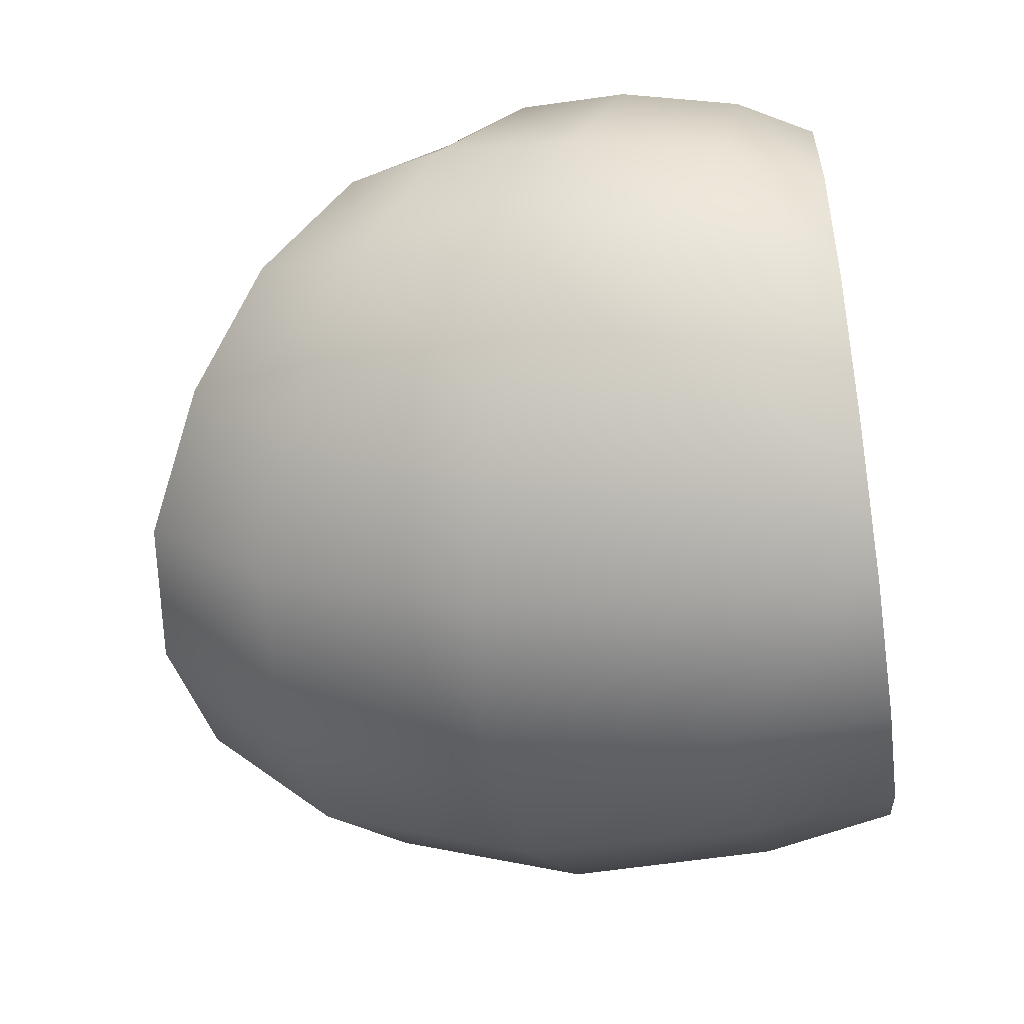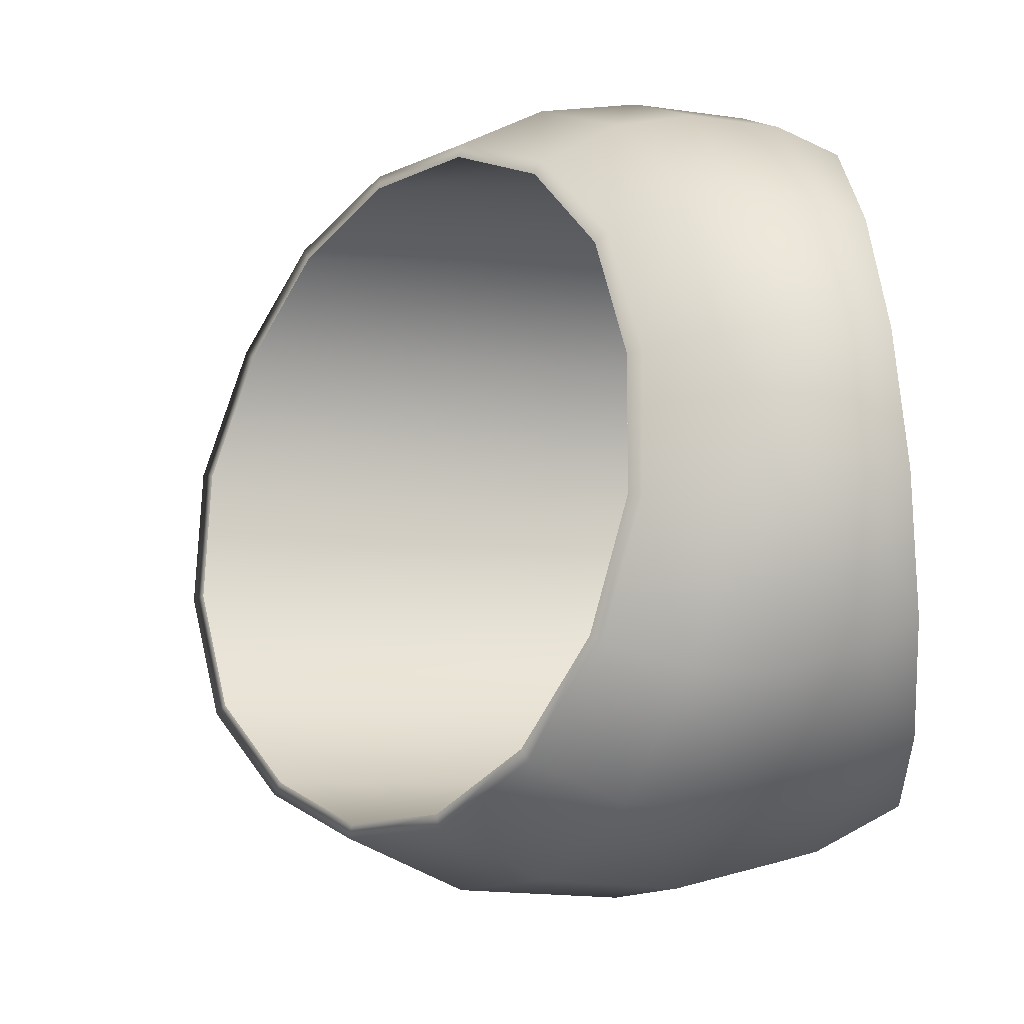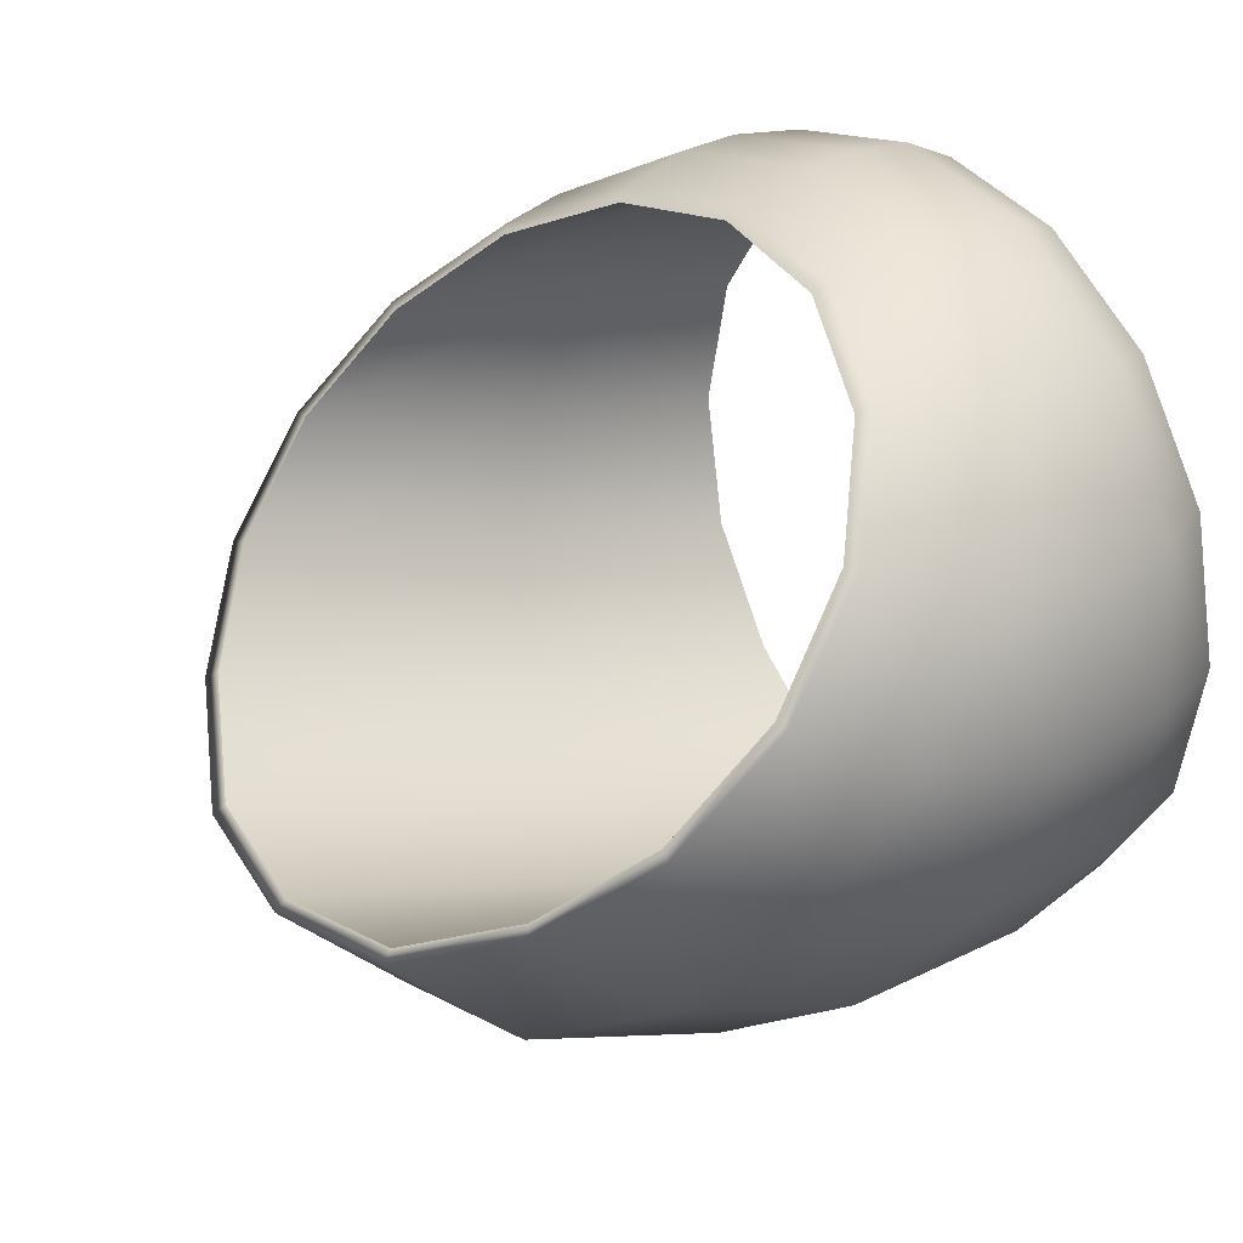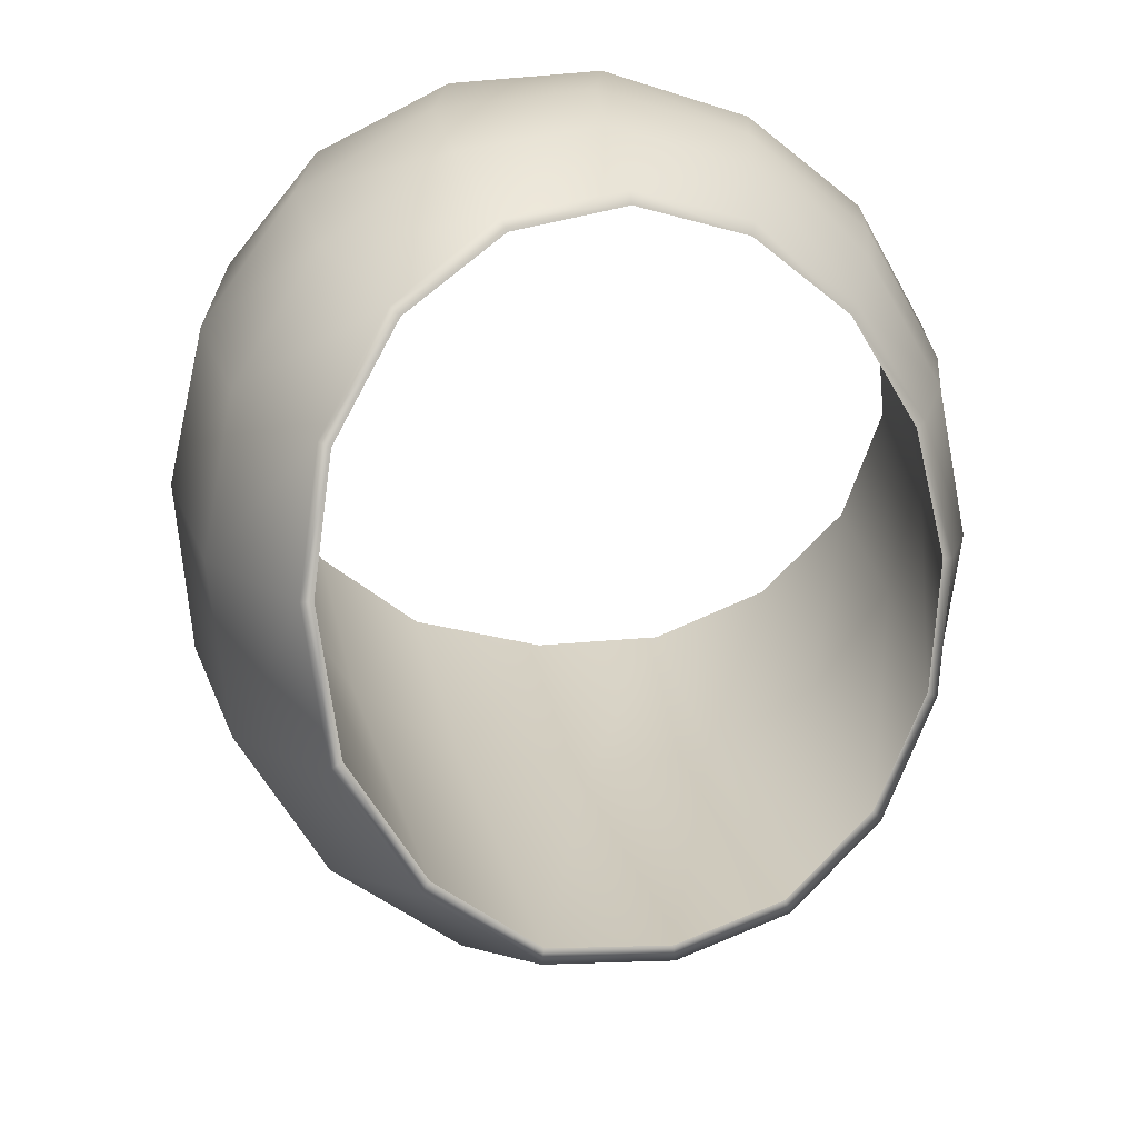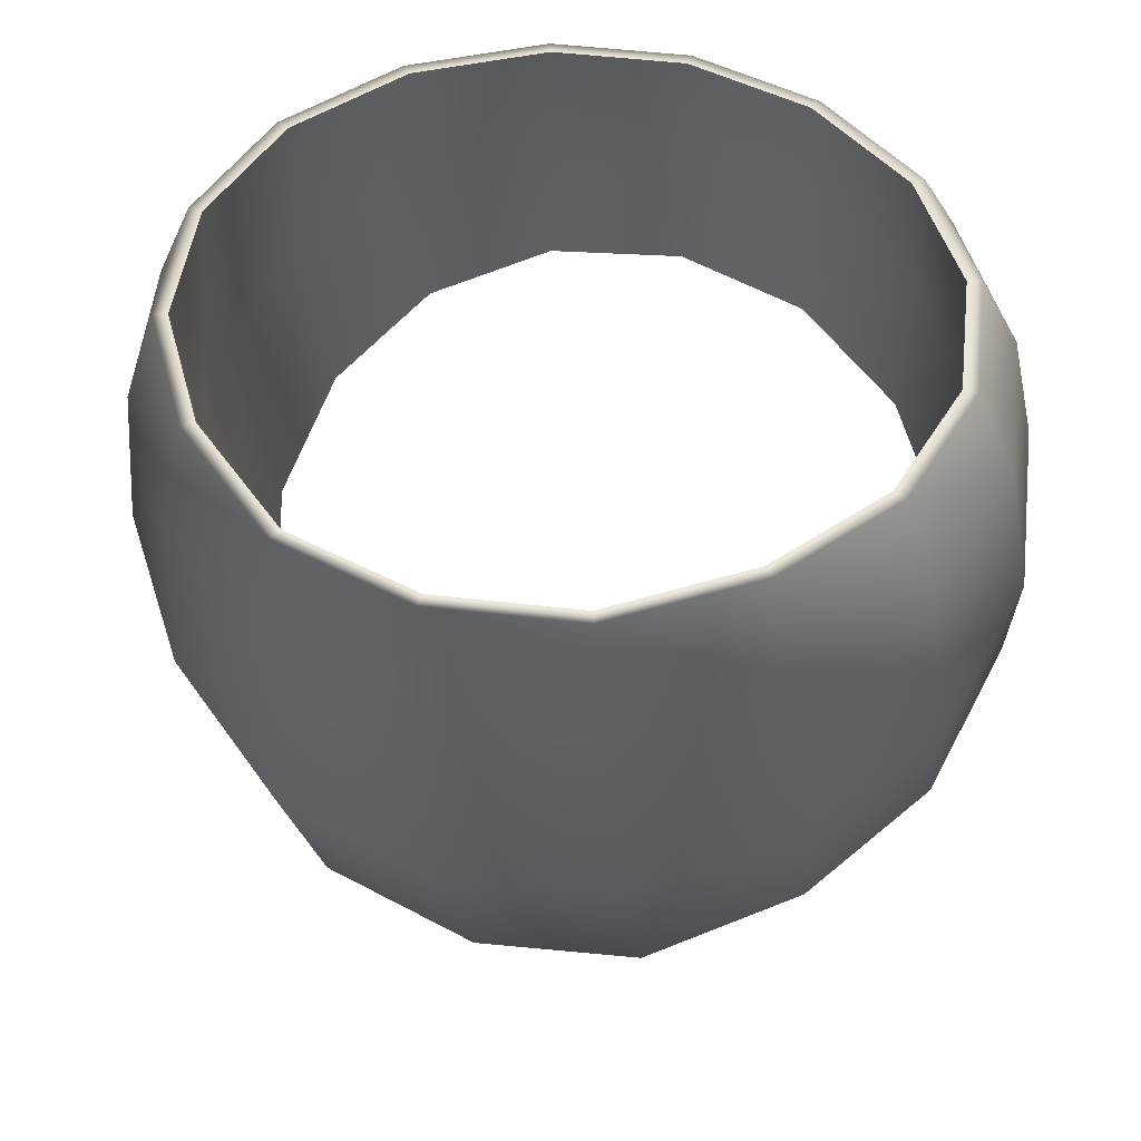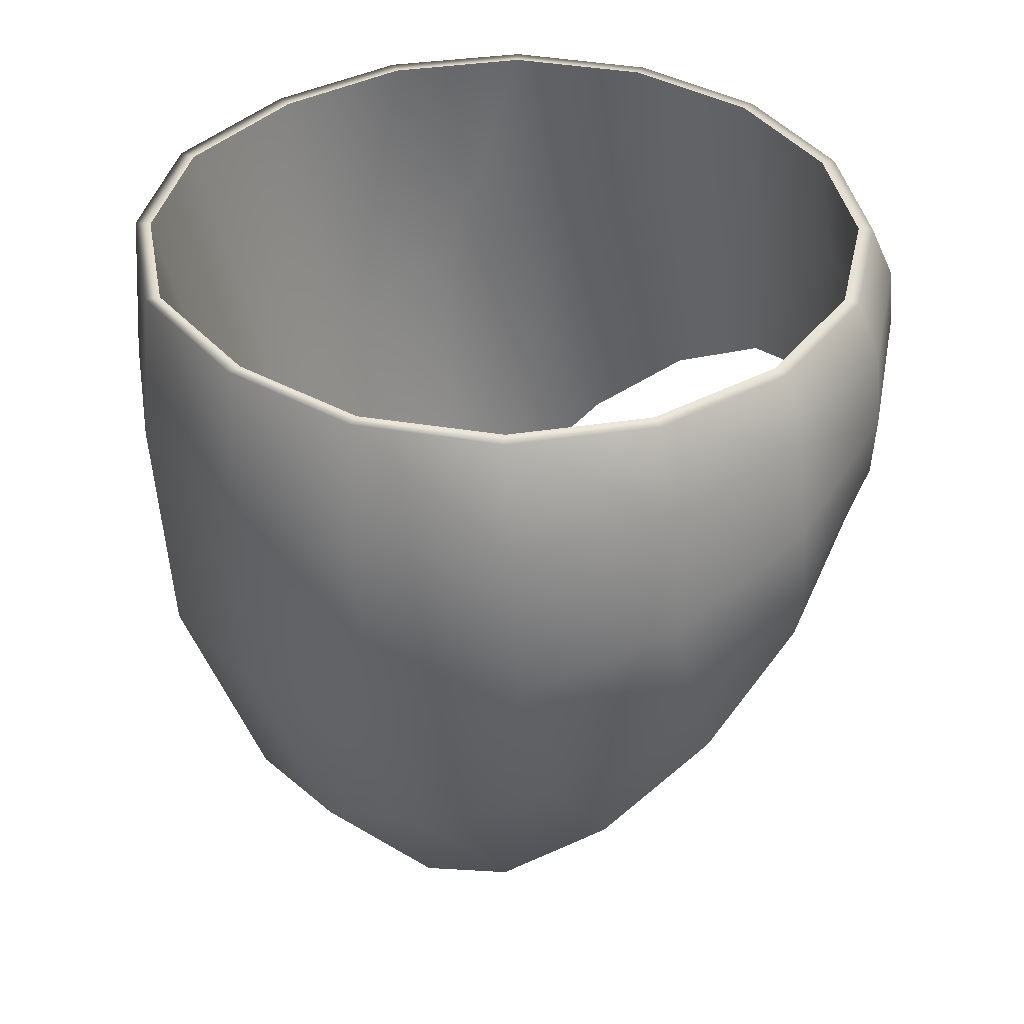
<metadata>
{"format":"obj","ext":"obj","renderer":"f3d","projection":"perspective","resolution":1024,"background":"white","views":[{"elev":-51.8,"azim":-81.5,"up":"+Y"},{"elev":66.8,"azim":-95.7,"up":"+Y"},{"elev":27.7,"azim":-125.6,"up":"+Y"},{"elev":-56.3,"azim":129.0,"up":"+Z"},{"elev":48.7,"azim":18.9,"up":"+Z"},{"elev":38.1,"azim":91.0,"up":"+Z"}]}
</metadata>
<code>
g ENV_SY02_45_Inflatable_MO
v 4.601e-05 2.474 2.497
v 4.601e-05 2.377 2.503
v -0.8919 2.2 2.504
v -0.9295 2.29 2.497
v 4.601e-05 2.633 2.146
v -1.692 1.687 2.504
v -1.039 2.438 2.141
v 4.601e-05 2.669 1.726
v -1.763 1.756 2.497
v -2.23 0.915 2.503
v -1.115 2.474 1.675
v 4.601e-05 2.633 1.345
v -1.959 1.876 2.09
v -2.322 0.9527 2.497
v -2.424 0.0008636 2.5
v -1.09 2.457 1.252
v 4.601e-05 2.488 0.8533
v -2.09 1.918 1.492
v -2.577 1.032 1.993
v -2.522 0.002773 2.497
v -2.241 -0.9152 2.496
v -0.9725 2.346 0.7433
v 4.601e-05 2.426 0.7607
v -0.9322 2.29 0.6576
v -2.032 1.963 0.9523
v -1.801 1.952 0.3999
v -1.727 1.912 0.3345
v -2.745 1.085 1.203
v -2.799 0.03506 1.865
v -2.332 -0.9492 2.497
v -1.712 -1.691 2.493
v -2.667 1.224 0.4896
v -2.357 1.367 -0.1244
v -2.263 1.347 -0.1615
v -2.98 0.1014 0.8519
v -2.59 -0.9633 1.725
v -1.782 -1.758 2.497
v -0.9187 -2.303 2.49
v -2.896 0.3511 -0.06652
v -2.556 0.6789 -0.7512
v -2.456 0.6803 -0.7557
v -2.758 -0.8815 0.4919
v -1.983 -1.804 1.597
v -0.956 -2.395 2.497
v 4.601e-05 -2.489 2.489
v 4.601e-05 -2.59 2.497
v 4.601e-05 -2.669 1.445
v -1.073 -2.469 1.491
v 4.601e-05 -2.559 -0.163
v -2.682 -0.5214 -0.6306
v -2.114 -1.712 0.1798
v -1.148 -2.364 -0.07371
v 4.601e-05 -2.003 -1.632
v -2.368 -0.00623 -1.384
v -2.274 0.01651 -1.357
v -2.059 -1.257 -1.115
v -1.125 -1.834 -1.504
v 4.601e-05 -1.166 -2.497
v -1.821 -0.5845 -1.926
v -1.748 -0.5405 -1.872
v -0.9988 -1.036 -2.358
v -0.96 -0.9755 -2.283
v 4.601e-05 -1.101 -2.416
v -0.9187 -2.303 2.49
v 4.601e-05 -1.973 0.3282
v 4.601e-05 -2.489 2.489
v -0.9745 -1.808 0.389
v 4.601e-05 -1.101 -2.416
v -1.712 -1.691 2.493
v -0.96 -0.9755 -2.283
v -1.793 -1.253 0.5764
v -2.241 -0.9152 2.496
v -1.748 -0.5405 -1.872
v -2.343 -0.547 0.8104
v -2.424 0.0008636 2.5
v -2.274 0.01651 -1.357
v -2.534 0.2969 1.084
v -2.23 0.915 2.503
v -2.456 0.6803 -0.7557
v -2.332 1.142 1.351
v -1.692 1.687 2.504
v -2.263 1.347 -0.1615
v -1.771 1.854 1.568
v -0.8919 2.2 2.504
v -1.727 1.912 0.3345
v -0.9419 2.326 1.706
v 4.601e-05 2.377 2.503
v -0.9322 2.29 0.6576
v 4.601e-05 2.49 1.749
v 4.601e-05 2.426 0.7607
v 4.601e-05 2.474 2.497
v 0.8919 2.2 2.504
v 4.601e-05 2.377 2.503
v 0.9295 2.29 2.497
v 4.601e-05 2.633 2.146
v 1.692 1.687 2.504
v 1.039 2.438 2.141
v 4.601e-05 2.669 1.726
v 1.763 1.756 2.497
v 2.23 0.915 2.503
v 1.115 2.474 1.675
v 4.601e-05 2.633 1.345
v 1.959 1.876 2.09
v 2.322 0.9527 2.497
v 2.424 0.0008636 2.5
v 1.09 2.457 1.252
v 4.601e-05 2.488 0.8533
v 2.09 1.918 1.492
v 2.577 1.032 1.993
v 2.522 0.002773 2.497
v 2.241 -0.9152 2.496
v 0.9725 2.346 0.7433
v 4.601e-05 2.426 0.7607
v 0.9322 2.29 0.6576
v 2.032 1.963 0.9523
v 1.801 1.952 0.3999
v 1.727 1.912 0.3345
v 2.745 1.085 1.203
v 2.799 0.03506 1.865
v 2.332 -0.9492 2.497
v 1.712 -1.691 2.493
v 2.667 1.224 0.4896
v 2.357 1.367 -0.1244
v 2.263 1.347 -0.1615
v 2.98 0.1014 0.8519
v 2.59 -0.9633 1.725
v 1.782 -1.758 2.497
v 0.9187 -2.303 2.49
v 2.896 0.3511 -0.06652
v 2.556 0.6789 -0.7512
v 2.456 0.6803 -0.7557
v 2.758 -0.8815 0.4919
v 1.983 -1.804 1.597
v 0.956 -2.395 2.497
v 4.601e-05 -2.489 2.489
v 4.601e-05 -2.59 2.497
v 4.601e-05 -2.669 1.445
v 1.073 -2.469 1.491
v 4.601e-05 -2.559 -0.163
v 2.682 -0.5214 -0.6306
v 2.368 -0.00623 -1.384
v 2.274 0.01651 -1.357
v 2.114 -1.712 0.1798
v 1.148 -2.364 -0.07371
v 4.601e-05 -2.003 -1.632
v 2.059 -1.257 -1.115
v 1.821 -0.5845 -1.926
v 1.748 -0.5405 -1.872
v 1.125 -1.834 -1.504
v 4.601e-05 -1.166 -2.497
v 0.9988 -1.036 -2.358
v 0.96 -0.9755 -2.283
v 4.601e-05 -1.101 -2.416
v 0.9187 -2.303 2.49
v 4.601e-05 -2.489 2.489
v 4.601e-05 -1.973 0.3282
v 0.9745 -1.808 0.389
v 4.601e-05 -1.101 -2.416
v 1.712 -1.691 2.493
v 0.96 -0.9755 -2.283
v 1.793 -1.253 0.5764
v 2.241 -0.9152 2.496
v 1.748 -0.5405 -1.872
v 2.343 -0.547 0.8104
v 2.424 0.0008636 2.5
v 2.274 0.01651 -1.357
v 2.534 0.2969 1.084
v 2.23 0.915 2.503
v 2.456 0.6803 -0.7557
v 2.332 1.142 1.351
v 1.692 1.687 2.504
v 2.263 1.347 -0.1615
v 1.771 1.854 1.568
v 0.8919 2.2 2.504
v 1.727 1.912 0.3345
v 0.9419 2.326 1.706
v 4.601e-05 2.377 2.503
v 0.9322 2.29 0.6576
v 4.601e-05 2.49 1.749
v 4.601e-05 2.426 0.7607
g ENV_SY02_45_Inflatable_MO_0
f 3 2 1
f 4 3 1
f 1 5 4
f 6 3 4
f 5 7 4
f 5 8 7
f 9 6 4
f 4 7 9
f 10 6 9
f 8 11 7
f 8 12 11
f 7 13 9
f 7 11 13
f 14 10 9
f 9 13 14
f 15 10 14
f 12 16 11
f 12 17 16
f 11 18 13
f 11 16 18
f 13 19 14
f 13 18 19
f 20 15 14
f 14 19 20
f 21 15 20
f 17 22 16
f 17 23 22
f 23 24 22
f 16 25 18
f 16 22 25
f 22 24 26
f 22 26 25
f 24 27 26
f 18 28 19
f 18 25 28
f 19 29 20
f 19 28 29
f 30 21 20
f 20 29 30
f 31 21 30
f 25 26 32
f 25 32 28
f 26 27 33
f 26 33 32
f 27 34 33
f 28 35 29
f 28 32 35
f 29 36 30
f 29 35 36
f 37 31 30
f 30 36 37
f 38 31 37
f 32 33 39
f 32 39 35
f 33 34 40
f 33 40 39
f 34 41 40
f 35 42 36
f 35 39 42
f 36 43 37
f 36 42 43
f 44 38 37
f 37 43 44
f 45 38 44
f 46 45 44
f 46 44 47
f 44 48 47
f 43 48 44
f 47 48 49
f 39 40 50
f 39 50 42
f 42 51 43
f 43 51 48
f 42 50 51
f 48 52 49
f 51 52 48
f 49 52 53
f 40 54 50
f 40 41 54
f 41 55 54
f 50 56 51
f 51 56 52
f 50 54 56
f 52 57 53
f 56 57 52
f 53 57 58
f 54 55 59
f 54 59 56
f 56 59 57
f 55 60 59
f 59 61 57
f 59 60 61
f 57 61 58
f 60 62 61
f 61 62 58
f 62 63 58
f 66 65 64
f 65 67 64
f 65 68 67
f 64 67 69
f 68 70 67
f 67 71 69
f 67 70 71
f 69 71 72
f 70 73 71
f 71 74 72
f 71 73 74
f 72 74 75
f 73 76 74
f 74 77 75
f 74 76 77
f 75 77 78
f 76 79 77
f 77 80 78
f 77 79 80
f 78 80 81
f 79 82 80
f 80 83 81
f 80 82 83
f 81 83 84
f 82 85 83
f 83 86 84
f 83 85 86
f 84 86 87
f 85 88 86
f 86 89 87
f 86 88 89
f 88 90 89
f 93 92 91
f 92 94 91
f 95 91 94
f 92 96 94
f 97 95 94
f 98 95 97
f 96 99 94
f 97 94 99
f 96 100 99
f 101 98 97
f 102 98 101
f 103 97 99
f 101 97 103
f 100 104 99
f 103 99 104
f 100 105 104
f 106 102 101
f 107 102 106
f 108 101 103
f 106 101 108
f 109 103 104
f 108 103 109
f 105 110 104
f 109 104 110
f 105 111 110
f 112 107 106
f 113 107 112
f 114 113 112
f 115 106 108
f 112 106 115
f 114 112 116
f 116 112 115
f 117 114 116
f 118 108 109
f 115 108 118
f 119 109 110
f 118 109 119
f 111 120 110
f 119 110 120
f 111 121 120
f 116 115 122
f 122 115 118
f 117 116 123
f 123 116 122
f 124 117 123
f 125 118 119
f 122 118 125
f 126 119 120
f 125 119 126
f 121 127 120
f 126 120 127
f 121 128 127
f 123 122 129
f 129 122 125
f 124 123 130
f 130 123 129
f 131 124 130
f 132 125 126
f 129 125 132
f 133 126 127
f 132 126 133
f 128 134 127
f 133 127 134
f 128 135 134
f 135 136 134
f 134 136 137
f 138 134 137
f 138 133 134
f 138 137 139
f 130 129 140
f 140 129 132
f 131 130 141
f 141 130 140
f 142 131 141
f 143 132 133
f 143 133 138
f 140 132 143
f 144 138 139
f 144 143 138
f 144 139 145
f 146 140 143
f 141 140 146
f 146 143 144
f 142 141 147
f 147 141 146
f 148 142 147
f 149 144 145
f 149 146 144
f 147 146 149
f 149 145 150
f 148 147 151
f 151 147 149
f 151 149 150
f 152 148 151
f 152 151 150
f 153 152 150
f 156 155 154
f 157 156 154
f 158 156 157
f 157 154 159
f 160 158 157
f 161 157 159
f 160 157 161
f 161 159 162
f 163 160 161
f 164 161 162
f 163 161 164
f 164 162 165
f 166 163 164
f 167 164 165
f 166 164 167
f 167 165 168
f 169 166 167
f 170 167 168
f 169 167 170
f 170 168 171
f 172 169 170
f 173 170 171
f 172 170 173
f 173 171 174
f 175 172 173
f 176 173 174
f 175 173 176
f 176 174 177
f 178 175 176
f 179 176 177
f 178 176 179
f 180 178 179

</code>
